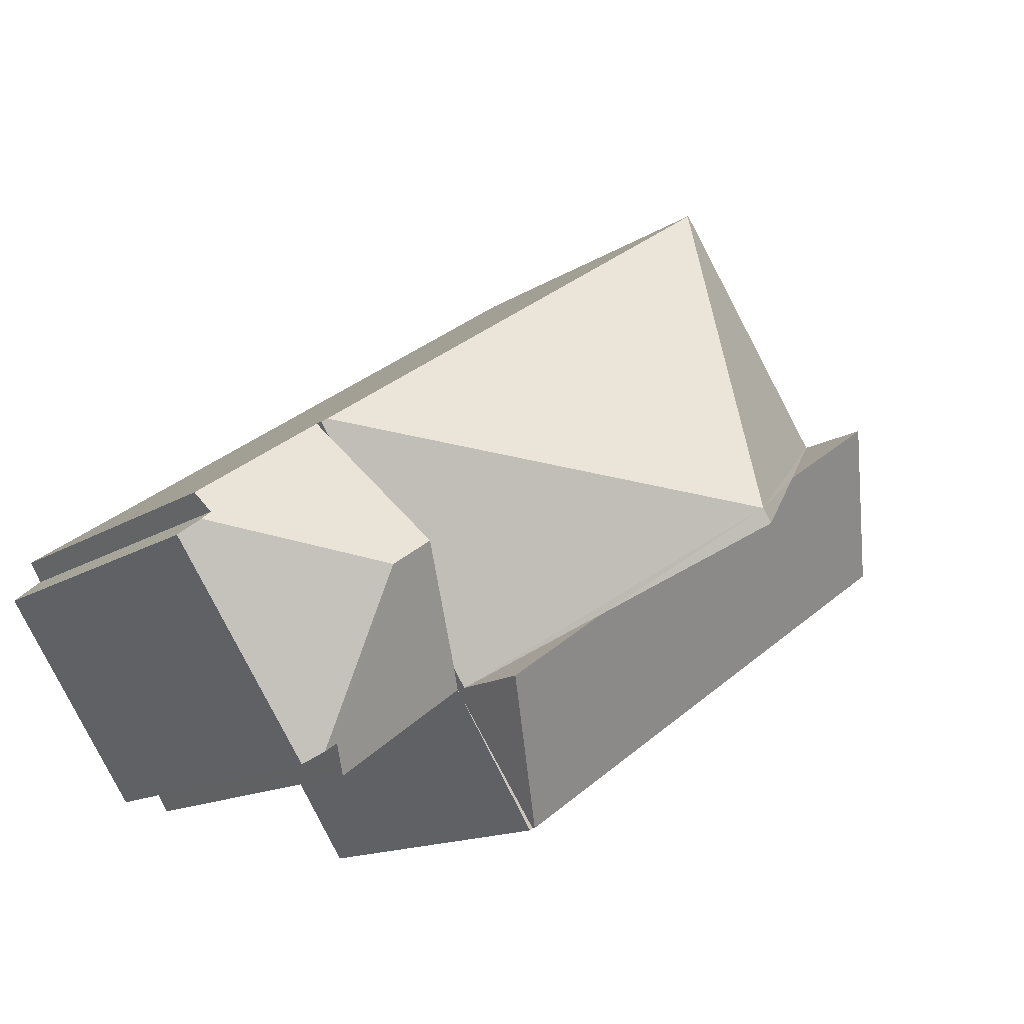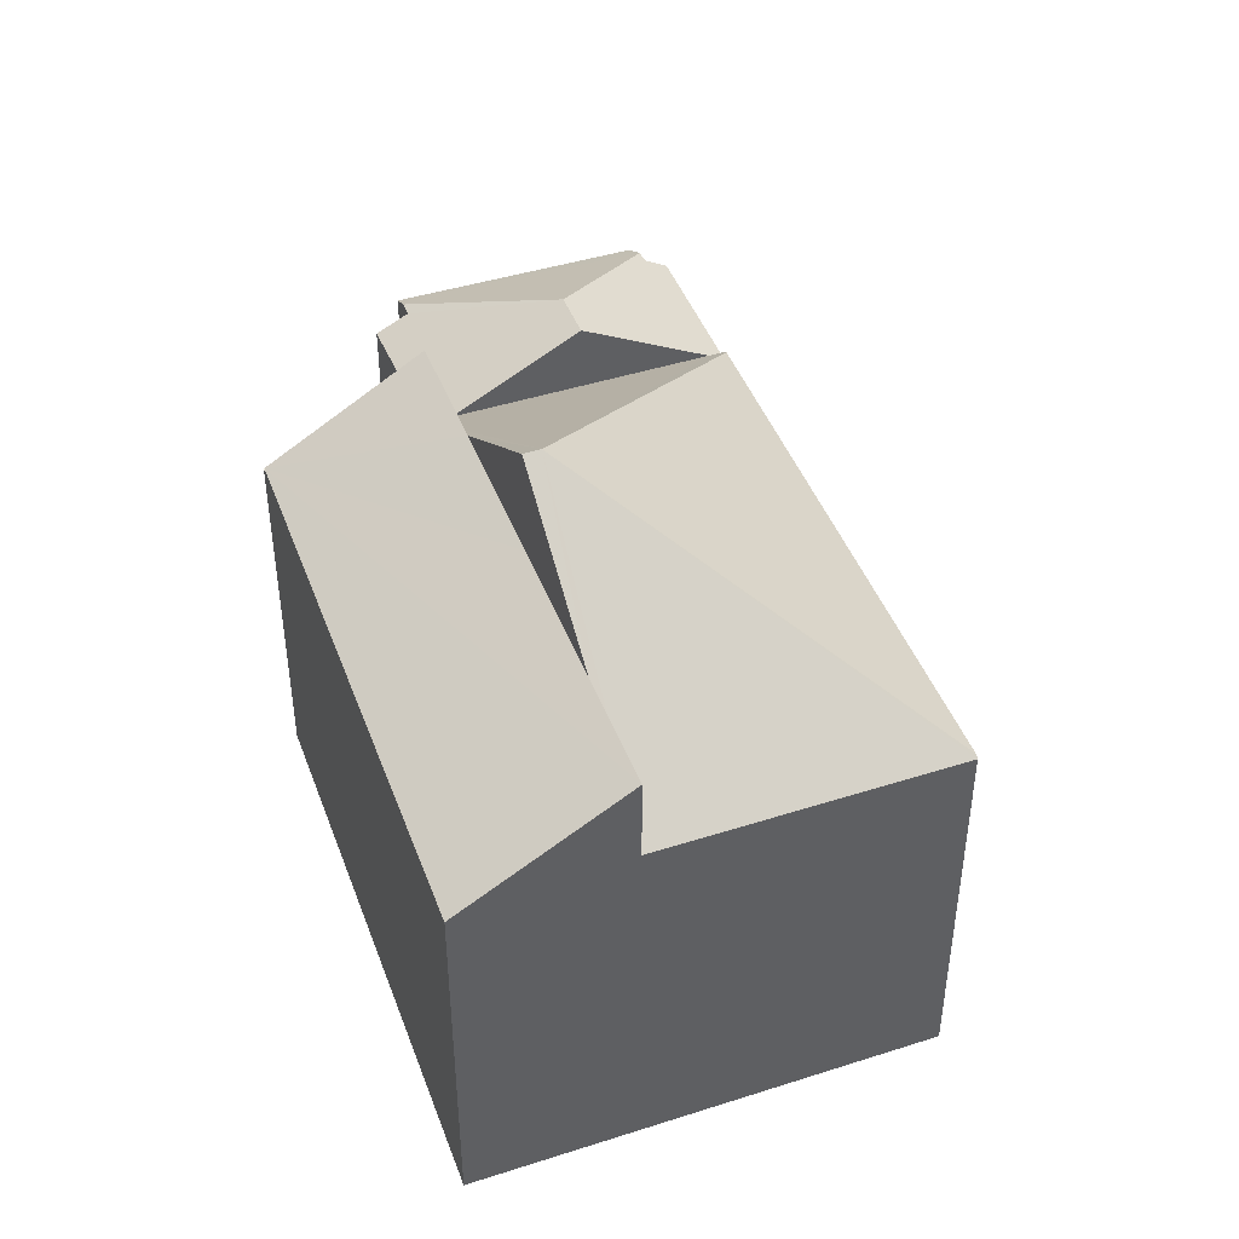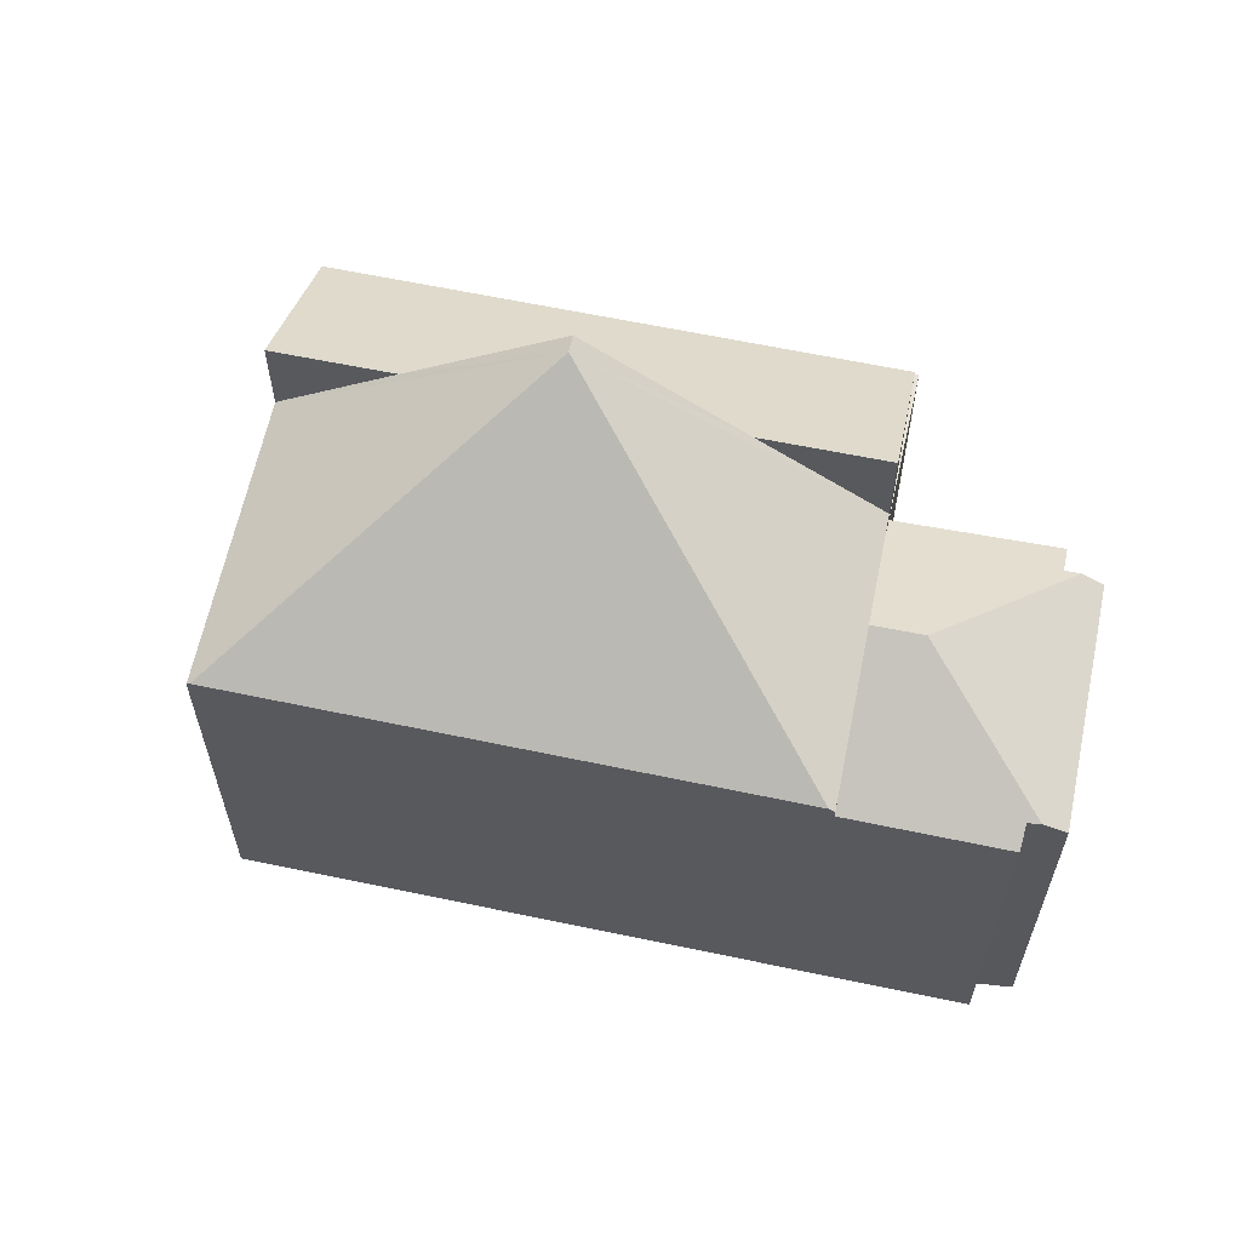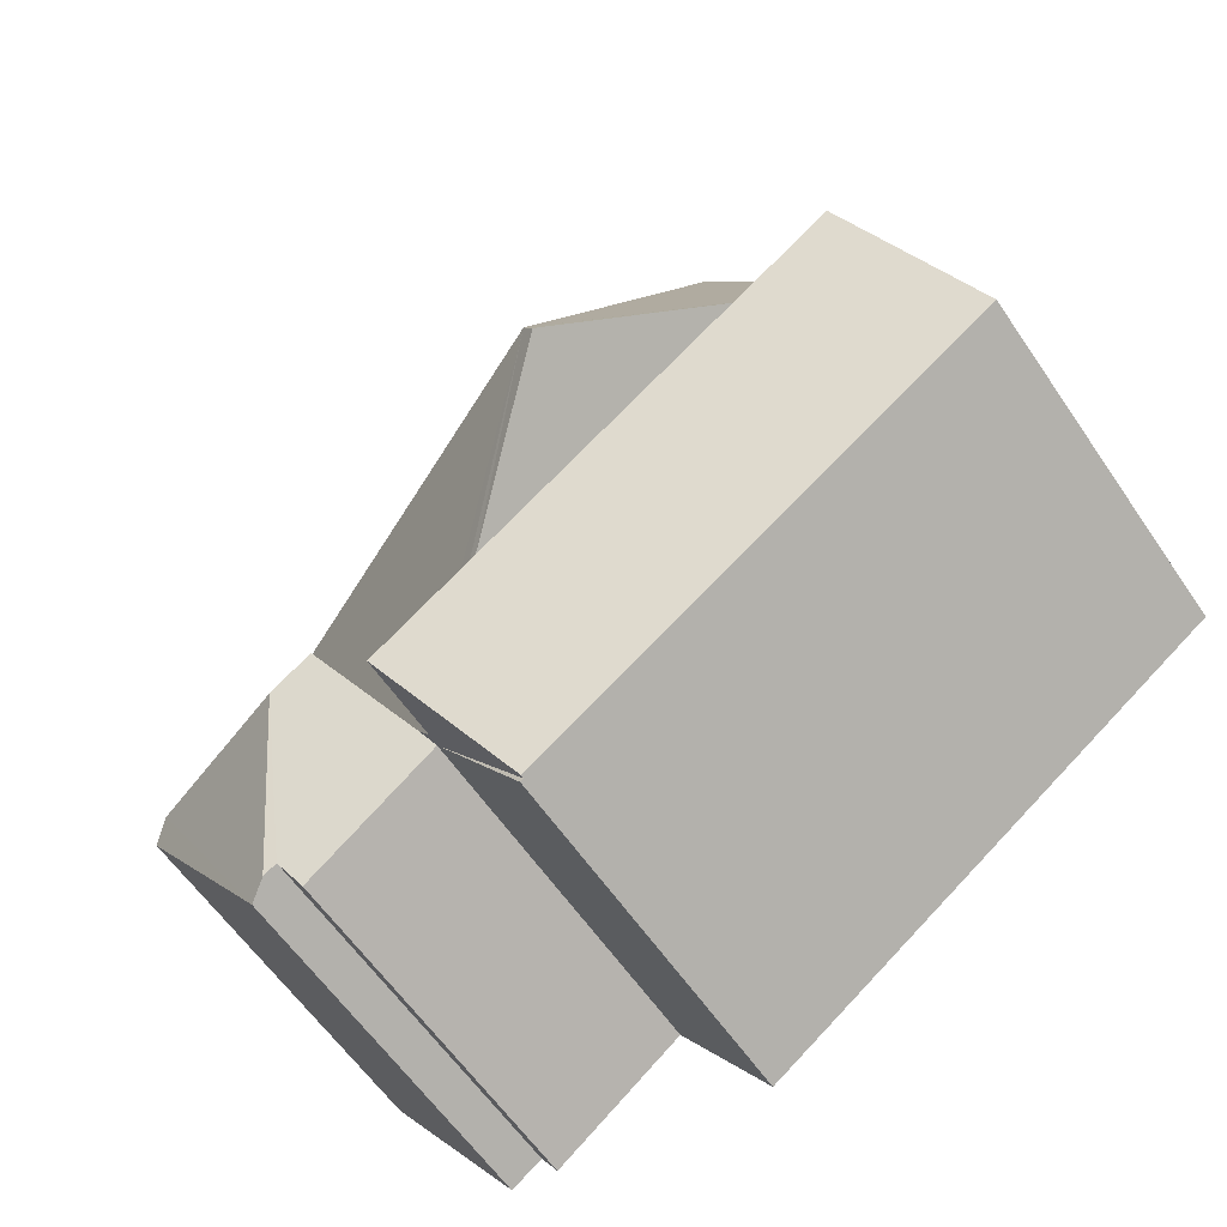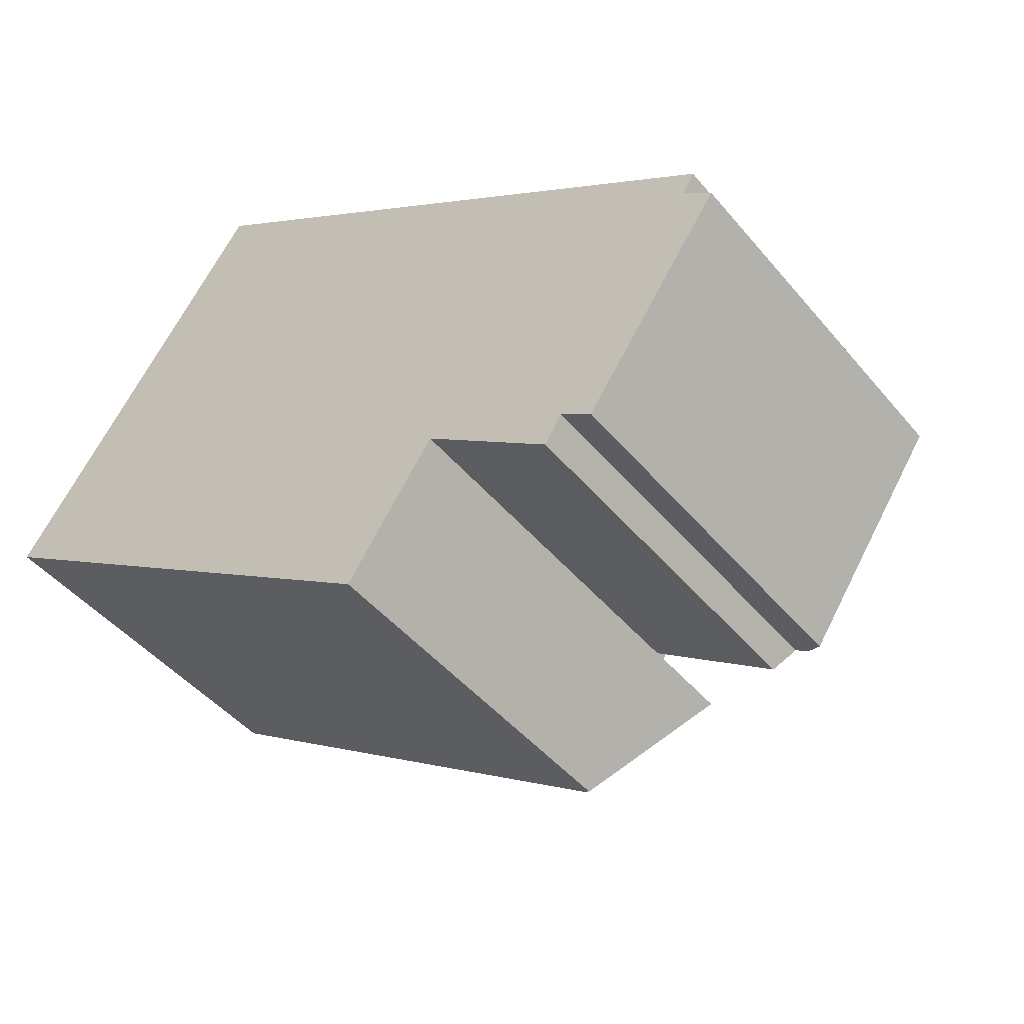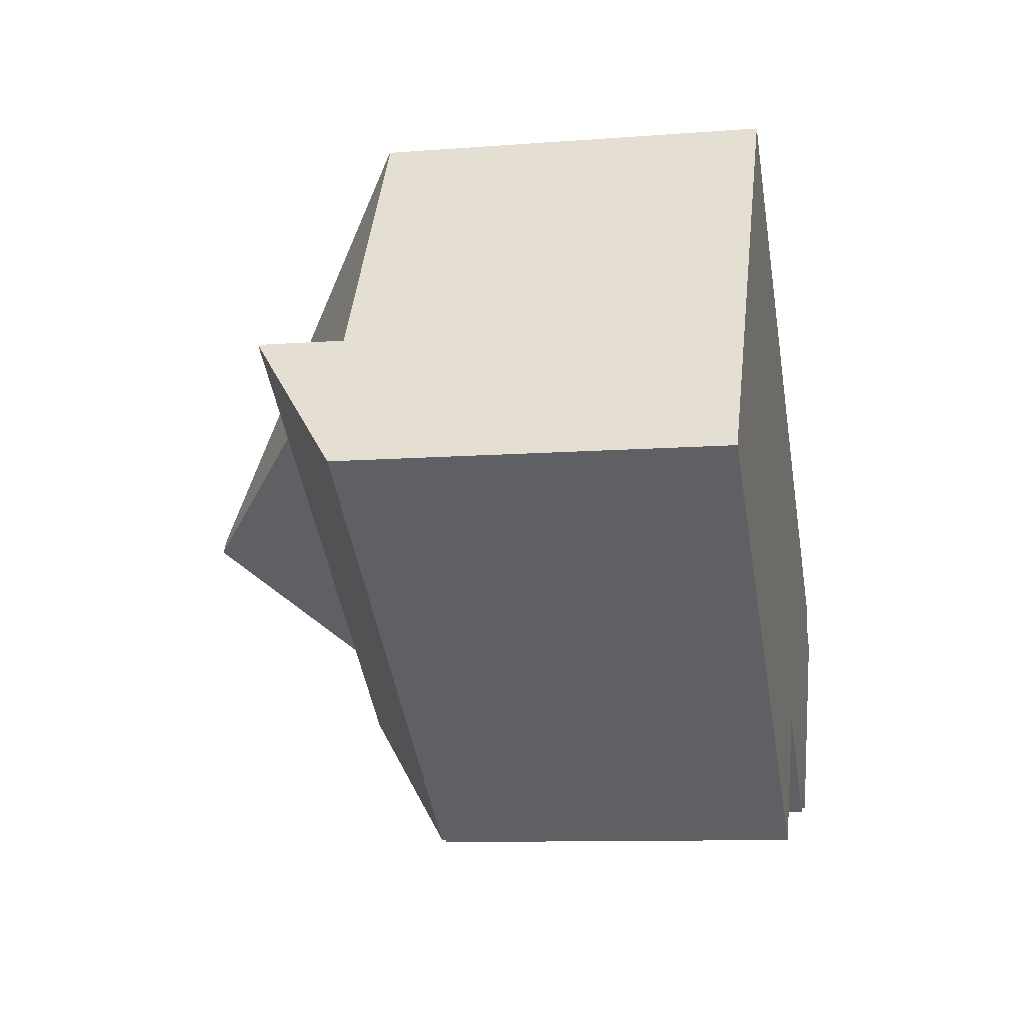
<metadata>
{"format":"obj","ext":"obj","renderer":"f3d","projection":"perspective","resolution":1024,"background":"white","views":[{"elev":-14.1,"azim":144.3,"up":"+Z"},{"elev":44.6,"azim":-75.6,"up":"+Y"},{"elev":61.6,"azim":46.4,"up":"+Y"},{"elev":-60.8,"azim":-145.7,"up":"+Z"},{"elev":-46.1,"azim":37.3,"up":"+Z"},{"elev":-10.1,"azim":-78.8,"up":"+Z"}]}
</metadata>
<code>
v  14.76 7.644 0.904
v  14.85 7.723 1.237
v  14.95 7.644 1.172
v  6.857 11.62 -0.213
v  13.24 7.644 -1.276
v  11.72 7.644 -3.456
v  11.47 7.644 -3.818
v  5.429 7.761 7.662
v  9.328 9.405 -2.342
v  6.656 11.62 -0.501
v  3.984 9.42 1.339
v  1.923 7.712 2.758
v  5.37 7.712 7.702
v  5.37 -4.716e-16 7.702
v  5.429 -4.692e-16 7.662
v  14.85 -7.574e-17 1.237
v  14.95 -7.176e-17 1.172
v  11.47 2.338e-16 -3.818
v  14.76 -5.535e-17 0.904
v  13.24 7.813e-17 -1.276
v  11.72 2.116e-16 -3.456
v  9.328 1.434e-16 -2.342
v  1.923 -1.689e-16 2.758
v  6.656 3.068e-17 -0.501
v  3.984 -8.199e-17 1.339
v  14.09 9.011 -1.856
v  13.24 9.011 -1.276
v  14.95 7.476 1.172
v  17.61 7.468 -0.639
v  17.37 7.705 -1.034
v  17.57 7.718 -1.203
v  14.48 7.707 -5.208
v  14.75 7.708 -5.387
v  11.48 7.414 -3.83
v  14.18 7.416 -5.685
v  14.13 7.366 -5.767
v  15.12 7.479 -5.636
v  17.94 7.468 -1.517
v  9.6 7.407 -6.501
v  9.669 7.407 -6.547
v  9.6 3.981e-16 -6.501
v  11.47 7.416 -3.818
v  17.61 3.913e-17 -0.639
v  17.37 6.331e-17 -1.034
v  17.94 9.289e-17 -1.517
v  17.57 7.366e-17 -1.203
v  15.12 3.451e-16 -5.636
v  14.48 3.189e-16 -5.208
v  14.13 3.531e-16 -5.767
v  14.18 3.481e-16 -5.685
v  11.48 2.345e-16 -3.83
v  9.669 4.009e-16 -6.547
v  14.75 3.299e-16 -5.387
v  1.923 9.426 2.758
v  9.6 7.48 -6.501
v  0 7.453 4.564e-16
v  6.656 9.412 -0.501
v  11.47 9.399 -3.818
v  0 0 0
g defaultobject
f 1 2 3
f 2 1 4
f 4 1 5
f 4 5 6
f 4 6 7
f 4 8 2
f 4 7 9
f 4 9 10
f 4 10 11
f 4 11 12
f 13 4 12
f 4 13 8
f 14 8 13
f 8 14 2
f 2 14 15
f 2 15 16
f 2 16 3
f 3 16 17
f 17 1 3
f 1 17 5
f 5 17 6
f 6 17 7
f 7 17 18
f 18 17 19
f 18 19 20
f 18 20 21
f 18 9 7
f 9 18 10
f 10 18 11
f 11 18 12
f 12 18 22
f 12 22 23
f 23 22 24
f 23 24 25
f 23 13 12
f 13 23 14
f 16 19 17
f 19 16 15
f 19 15 20
f 20 15 21
f 21 15 18
f 18 15 22
f 22 15 24
f 24 15 25
f 25 15 14
f 25 14 23
f 1 26 27
f 26 1 28
f 26 28 29
f 26 29 30
f 31 26 30
f 26 6 27
f 6 26 32
f 32 26 33
f 6 32 34
f 34 35 36
f 35 34 32
f 37 31 38
f 31 37 26
f 26 37 33
f 39 34 40
f 41 42 39
f 42 41 1
f 1 41 28
f 28 41 18
f 28 18 17
f 17 18 21
f 17 21 20
f 17 20 19
f 6 1 27
f 1 6 42
f 17 29 28
f 29 17 43
f 30 38 31
f 38 30 44
f 38 44 45
f 45 44 46
f 29 44 30
f 44 29 43
f 38 47 37
f 47 38 45
f 48 35 32
f 35 48 36
f 36 48 49
f 49 48 50
f 51 40 34
f 40 51 52
f 37 32 33
f 32 37 48
f 48 37 47
f 48 47 53
f 36 51 34
f 51 36 49
f 52 39 40
f 39 52 41
f 41 51 18
f 51 41 52
f 17 44 43
f 44 17 19
f 44 19 20
f 44 20 46
f 46 20 45
f 45 20 47
f 47 20 53
f 53 20 48
f 48 20 21
f 48 21 50
f 50 21 18
f 50 18 49
f 49 18 51
f 54 55 56
f 55 54 11
f 55 11 57
f 55 57 9
f 55 9 58
f 23 11 54
f 11 23 57
f 57 23 9
f 9 23 58
f 58 23 18
f 18 23 22
f 22 23 25
f 22 25 24
f 18 55 58
f 55 18 41
f 41 56 55
f 56 41 59
f 56 23 54
f 23 56 59
f 22 41 18
f 41 22 59
f 59 22 24
f 59 24 25
f 59 25 23

</code>
